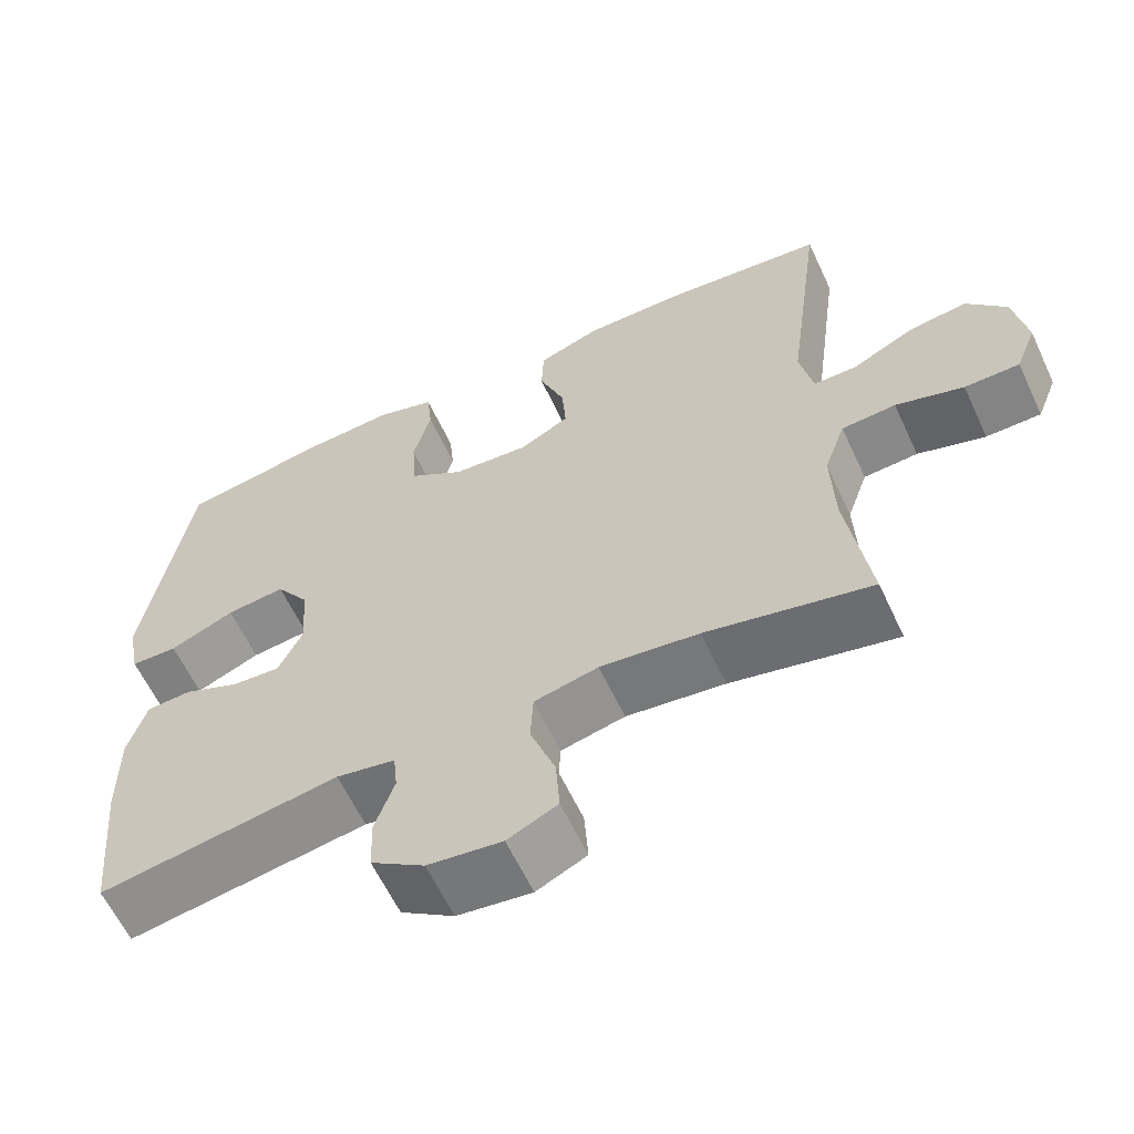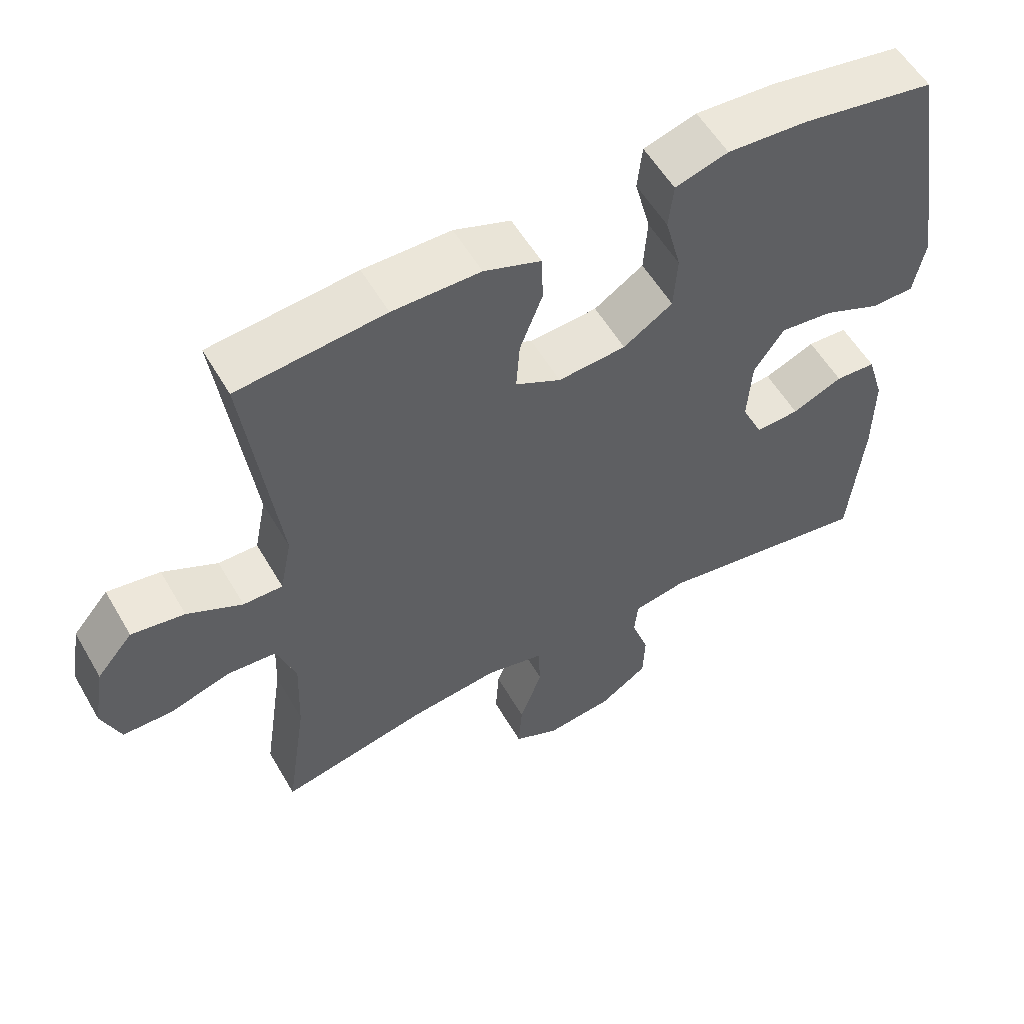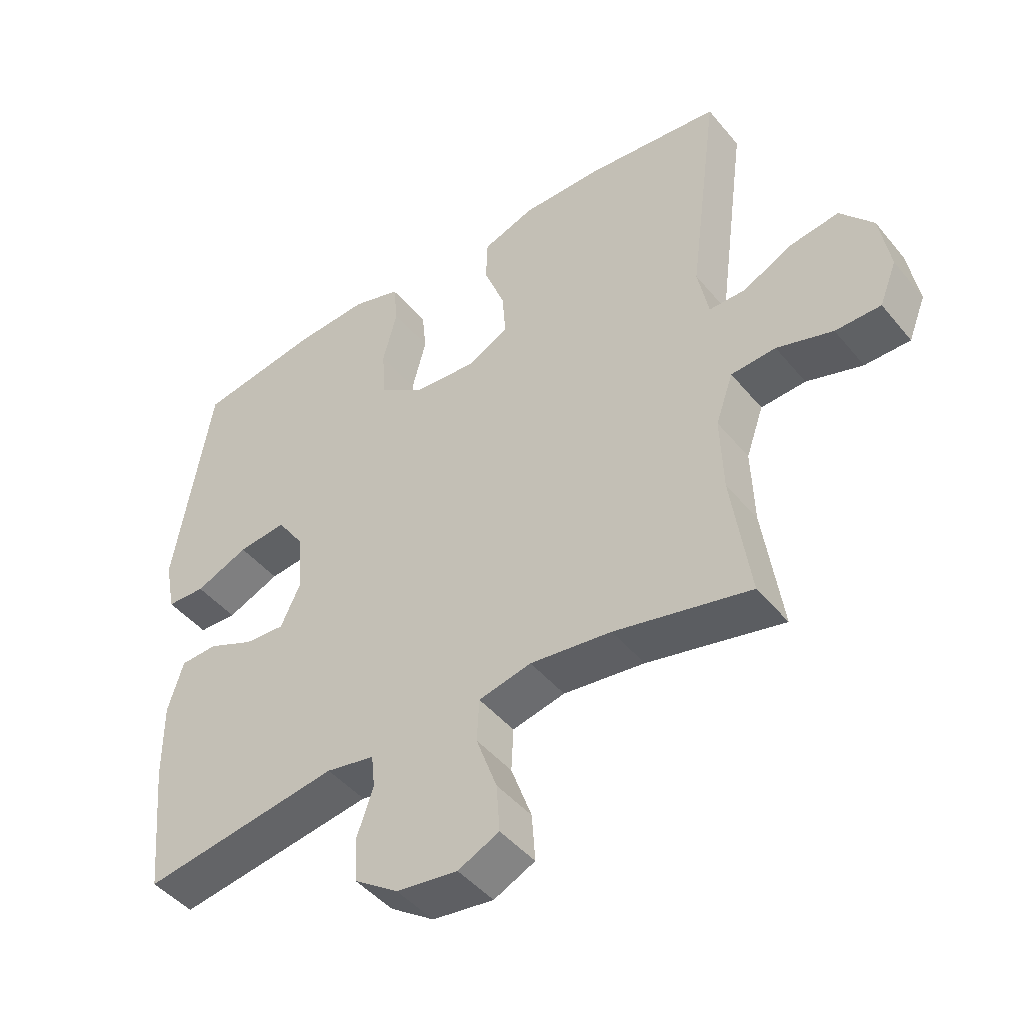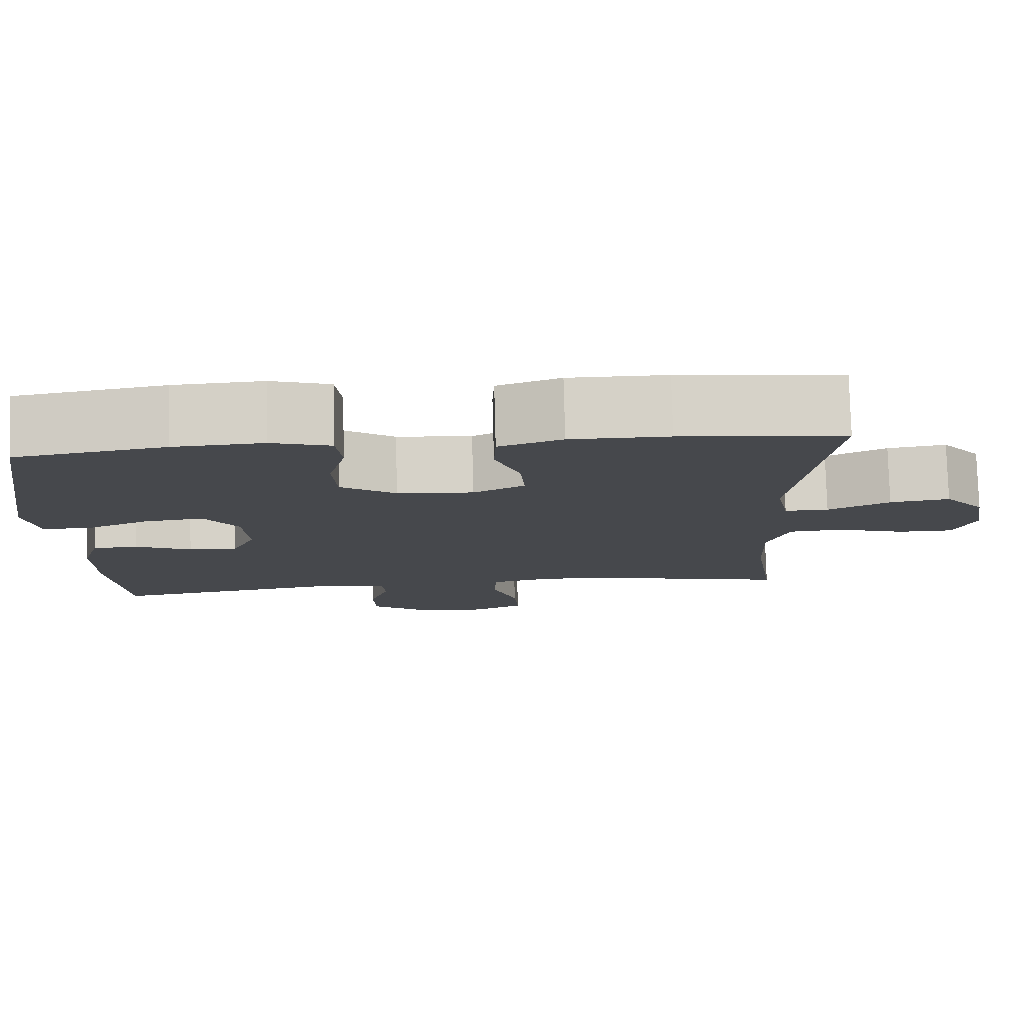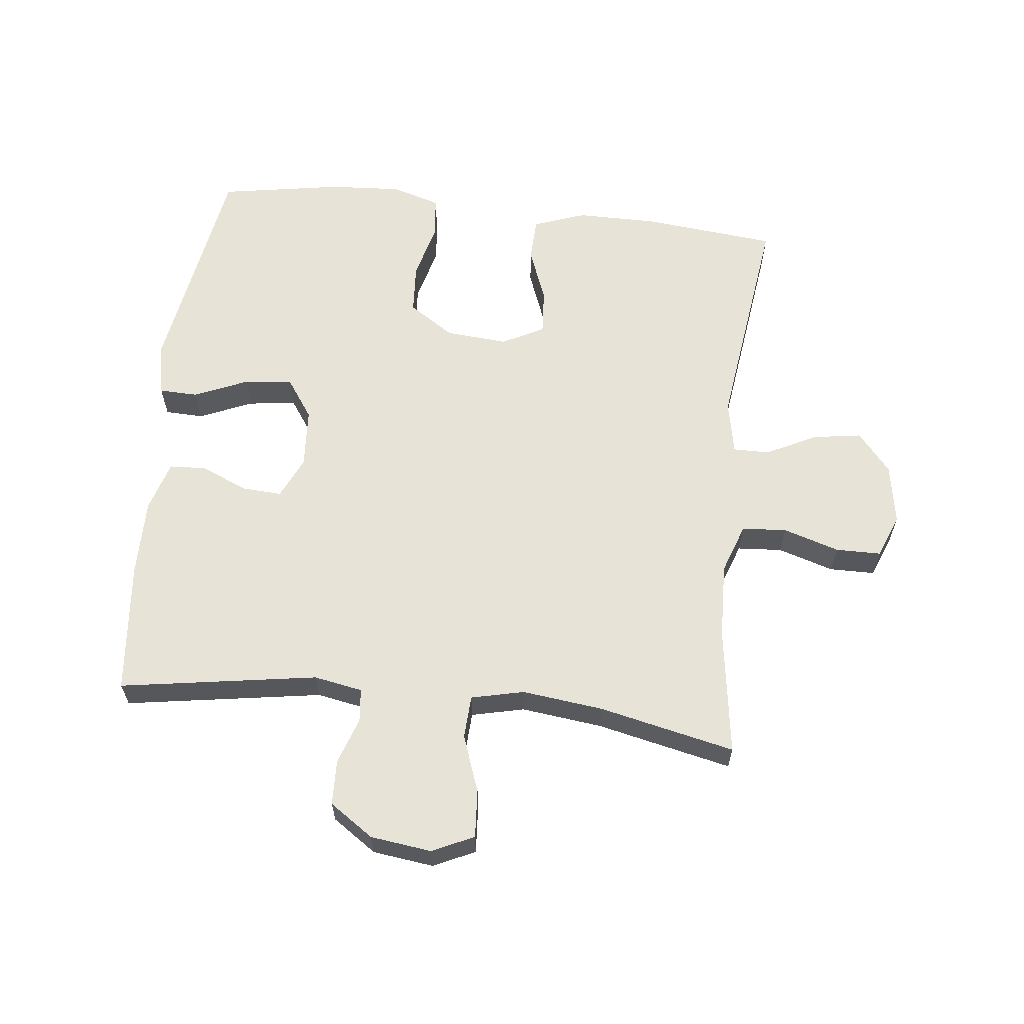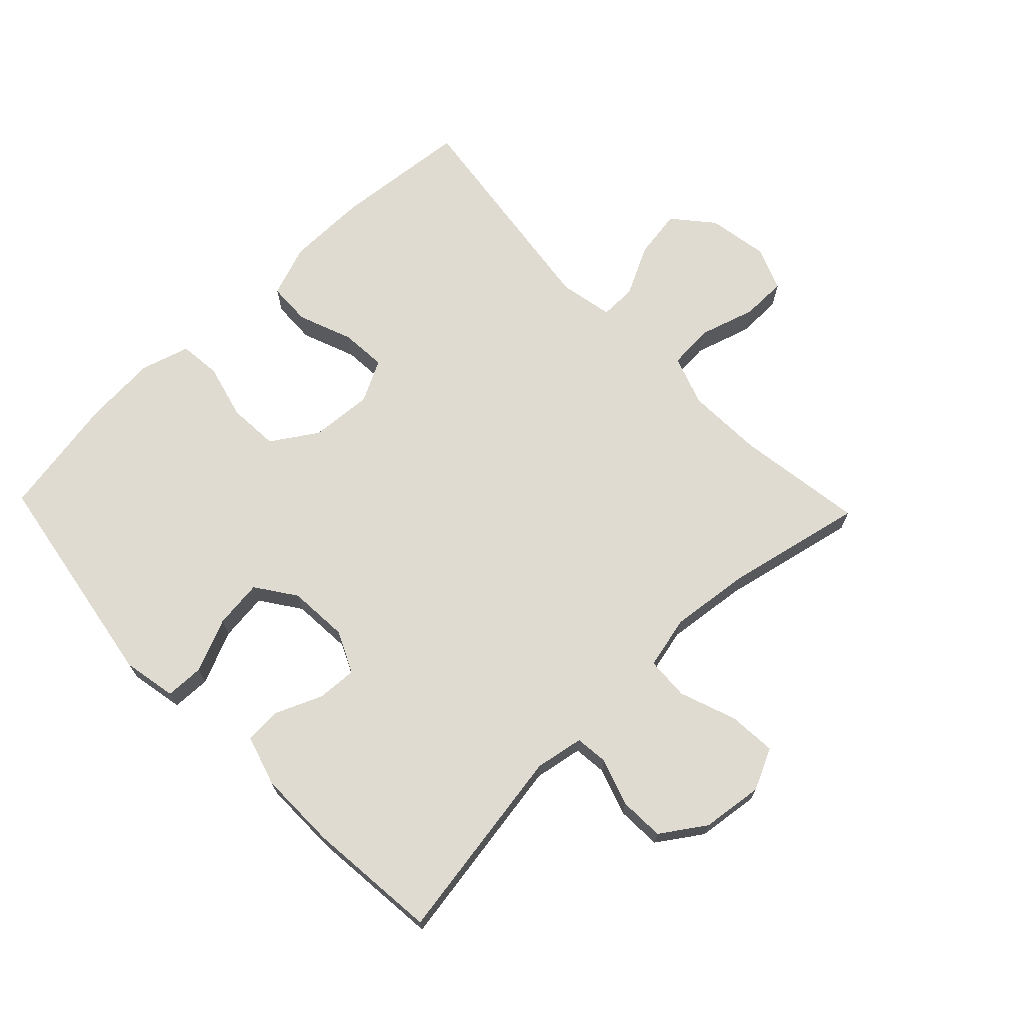
<metadata>
{"format":"obj","ext":"obj","renderer":"f3d","projection":"perspective","resolution":1024,"background":"white","views":[{"elev":-61.1,"azim":-155.0,"up":"+Z"},{"elev":55.9,"azim":-29.8,"up":"+Z"},{"elev":-45.4,"azim":-143.2,"up":"+Z"},{"elev":78.6,"azim":178.5,"up":"+Z"},{"elev":62.3,"azim":-173.6,"up":"+Y"},{"elev":70.0,"azim":136.1,"up":"+Y"}]}
</metadata>
<code>
o path998
v 0.3305 0.0375 0.5588
v 0.2141 0.0375 0.5664
v 0.1371 0.0375 0.5432
v 0.1302 0.0375 0.4771
v 0.1531 0.0375 0.3892
v 0.1478 0.0375 0.3092
v 0.07587 0.0375 0.2621
v -0.02293 0.0375 0.2545
v -0.08921 0.0375 0.2887
v -0.08413 0.0375 0.3612
v -0.05099 0.0375 0.4471
v -0.05359 0.0375 0.5161
v -0.1361 0.0375 0.5458
v -0.2637 0.0375 0.5464
v -0.4776 0.0375 0.5254
v -0.4301 0.0375 0.165
v -0.4471 0.0375 0.07948
v -0.5045 0.0375 0.07992
v -0.5845 0.0375 0.1198
v -0.6619 0.0375 0.1317
v -0.7143 0.0375 0.06962
v -0.7309 0.0375 -0.02657
v -0.7037 0.0375 -0.09553
v -0.6316 0.0375 -0.09622
v -0.5425 0.0375 -0.06883
v -0.4712 0.0375 -0.07383
v -0.4435 0.0375 -0.1531
v -0.4478 0.0375 -0.2742
v -0.4776 0.0375 -0.4765
v -0.2614 0.0375 -0.4293
v -0.1322 0.0375 -0.414
v -0.04834 0.0375 -0.4334
v -0.0448 0.0375 -0.5017
v -0.07755 0.0375 -0.5921
v -0.08275 0.0375 -0.6677
v -0.01713 0.0375 -0.6989
v 0.08038 0.0375 -0.6866
v 0.1503 0.0375 -0.6391
v 0.1529 0.0375 -0.5674
v 0.1274 0.0375 -0.4931
v 0.1328 0.0375 -0.4405
v 0.2101 0.0375 -0.4264
v 0.5241 0.0375 -0.4765
v 0.5441 0.0375 -0.2681
v 0.5449 0.0375 -0.1437
v 0.5204 0.0375 -0.06311
v 0.4618 0.0375 -0.06019
v 0.3879 0.0375 -0.09175
v 0.3246 0.0375 -0.0954
v 0.2937 0.0375 -0.02934
v 0.2998 0.0375 0.06587
v 0.3437 0.0375 0.1291
v 0.4206 0.0375 0.1204
v 0.5051 0.0375 0.0841
v 0.5665 0.0375 0.08595
v 0.583 0.0375 0.1711
v 0.5241 0.0375 0.5254
v 0.3305 -0.0375 0.5588
v 0.2141 -0.0375 0.5664
v 0.1371 -0.0375 0.5432
v 0.1302 -0.0375 0.4771
v 0.1531 -0.0375 0.3892
v 0.1478 -0.0375 0.3092
v 0.07587 -0.0375 0.2621
v -0.02293 -0.0375 0.2545
v -0.08921 -0.0375 0.2887
v -0.08413 -0.0375 0.3612
v -0.05099 -0.0375 0.4471
v -0.05359 -0.0375 0.5161
v -0.1361 -0.0375 0.5458
v -0.2637 -0.0375 0.5464
v -0.4776 -0.0375 0.5254
v -0.4301 -0.0375 0.165
v -0.4471 -0.0375 0.07948
v -0.5045 -0.0375 0.07992
v -0.5845 -0.0375 0.1198
v -0.6619 -0.0375 0.1317
v -0.7143 -0.0375 0.06962
v -0.7309 -0.0375 -0.02657
v -0.7037 -0.0375 -0.09553
v -0.6316 -0.0375 -0.09622
v -0.5425 -0.0375 -0.06883
v -0.4712 -0.0375 -0.07383
v -0.4435 -0.0375 -0.1531
v -0.4478 -0.0375 -0.2742
v -0.4776 -0.0375 -0.4765
v -0.2614 -0.0375 -0.4293
v -0.1322 -0.0375 -0.414
v -0.04834 -0.0375 -0.4334
v -0.0448 -0.0375 -0.5017
v -0.07755 -0.0375 -0.5921
v -0.08275 -0.0375 -0.6677
v -0.01713 -0.0375 -0.6989
v 0.08038 -0.0375 -0.6866
v 0.1503 -0.0375 -0.6391
v 0.1529 -0.0375 -0.5674
v 0.1274 -0.0375 -0.4931
v 0.1328 -0.0375 -0.4405
v 0.2101 -0.0375 -0.4264
v 0.5241 -0.0375 -0.4765
v 0.5441 -0.0375 -0.2681
v 0.5449 -0.0375 -0.1437
v 0.5204 -0.0375 -0.06311
v 0.4618 -0.0375 -0.06019
v 0.3879 -0.0375 -0.09175
v 0.3246 -0.0375 -0.0954
v 0.2937 -0.0375 -0.02934
v 0.2998 -0.0375 0.06587
v 0.3437 -0.0375 0.1291
v 0.4206 -0.0375 0.1204
v 0.5051 -0.0375 0.0841
v 0.5665 -0.0375 0.08595
v 0.583 -0.0375 0.1711
v 0.5241 -0.0375 0.5254
v 0.5665 0.0375 0.08595
v 0.5665 0.0375 0.08595
v 0.583 0.0375 0.1711
v 0.5051 0.0375 0.0841
v 0.5441 0.0375 -0.2681
v 0.5449 0.0375 -0.1437
v 0.5204 0.0375 -0.06311
v 0.5204 0.0375 -0.06311
v 0.5241 0.0375 -0.4765
v 0.5241 0.0375 -0.4765
v 0.5241 0.0375 0.5254
v 0.5241 0.0375 0.5254
v 0.4618 0.0375 -0.06019
v 0.4206 0.0375 0.1204
v 0.3879 0.0375 -0.09175
v 0.3305 0.0375 0.5588
v 0.3437 0.0375 0.1291
v 0.3437 0.0375 0.1291
v 0.3246 0.0375 -0.0954
v 0.3246 0.0375 -0.0954
v 0.2998 0.0375 0.06587
v 0.2141 0.0375 0.5664
v 0.2101 0.0375 -0.4264
v 0.2937 0.0375 -0.02934
v 0.1371 0.0375 0.5432
v 0.1371 0.0375 0.5432
v 0.1328 0.0375 -0.4405
v 0.1328 0.0375 -0.4405
v 0.1531 0.0375 0.3892
v 0.1478 0.0375 0.3092
v 0.1302 0.0375 0.4771
v 0.1503 0.0375 -0.6391
v 0.1529 0.0375 -0.5674
v 0.1274 0.0375 -0.4931
v 0.08038 0.0375 -0.6866
v 0.07587 0.0375 0.2621
v -0.01713 0.0375 -0.6989
v -0.02293 0.0375 0.2545
v -0.08275 0.0375 -0.6677
v -0.08275 0.0375 -0.6677
v -0.04834 0.0375 -0.4334
v -0.04834 0.0375 -0.4334
v -0.0448 0.0375 -0.5017
v -0.08921 0.0375 0.2887
v -0.08921 0.0375 0.2887
v -0.07755 0.0375 -0.5921
v -0.1322 0.0375 -0.414
v -0.08413 0.0375 0.3612
v -0.05099 0.0375 0.4471
v -0.05359 0.0375 0.5161
v -0.05359 0.0375 0.5161
v -0.1361 0.0375 0.5458
v -0.2614 0.0375 -0.4293
v -0.2637 0.0375 0.5464
v -0.4776 0.0375 -0.4765
v -0.4776 0.0375 -0.4765
v -0.4435 0.0375 -0.1531
v -0.4478 0.0375 -0.2742
v -0.4301 0.0375 0.165
v -0.4471 0.0375 0.07948
v -0.4471 0.0375 0.07948
v -0.4712 0.0375 -0.07383
v -0.4712 0.0375 -0.07383
v -0.5045 0.0375 0.07992
v -0.4776 0.0375 0.5254
v -0.4776 0.0375 0.5254
v -0.5425 0.0375 -0.06883
v -0.5845 0.0375 0.1198
v -0.6316 0.0375 -0.09622
v -0.6619 0.0375 0.1317
v -0.7037 0.0375 -0.09553
v -0.7037 0.0375 -0.09553
v -0.7143 0.0375 0.06962
v -0.7309 0.0375 -0.02657
v 0.5665 -0.0375 0.08595
v 0.5665 -0.0375 0.08595
v 0.583 -0.0375 0.1711
v 0.5051 -0.0375 0.0841
v 0.5441 -0.0375 -0.2681
v 0.5449 -0.0375 -0.1437
v 0.5204 -0.0375 -0.06311
v 0.5204 -0.0375 -0.06311
v 0.5241 -0.0375 -0.4765
v 0.5241 -0.0375 -0.4765
v 0.5241 -0.0375 0.5254
v 0.5241 -0.0375 0.5254
v 0.4618 -0.0375 -0.06019
v 0.4206 -0.0375 0.1204
v 0.3879 -0.0375 -0.09175
v 0.3305 -0.0375 0.5588
v 0.3437 -0.0375 0.1291
v 0.3437 -0.0375 0.1291
v 0.3246 -0.0375 -0.0954
v 0.3246 -0.0375 -0.0954
v 0.2998 -0.0375 0.06587
v 0.2141 -0.0375 0.5664
v 0.2101 -0.0375 -0.4264
v 0.2937 -0.0375 -0.02934
v 0.1371 -0.0375 0.5432
v 0.1371 -0.0375 0.5432
v 0.1328 -0.0375 -0.4405
v 0.1328 -0.0375 -0.4405
v 0.1531 -0.0375 0.3892
v 0.1478 -0.0375 0.3092
v 0.1302 -0.0375 0.4771
v 0.1503 -0.0375 -0.6391
v 0.1529 -0.0375 -0.5674
v 0.1274 -0.0375 -0.4931
v 0.08038 -0.0375 -0.6866
v 0.07587 -0.0375 0.2621
v -0.01713 -0.0375 -0.6989
v -0.02293 -0.0375 0.2545
v -0.08275 -0.0375 -0.6677
v -0.08275 -0.0375 -0.6677
v -0.04834 -0.0375 -0.4334
v -0.04834 -0.0375 -0.4334
v -0.0448 -0.0375 -0.5017
v -0.08921 -0.0375 0.2887
v -0.08921 -0.0375 0.2887
v -0.07755 -0.0375 -0.5921
v -0.1322 -0.0375 -0.414
v -0.08413 -0.0375 0.3612
v -0.05099 -0.0375 0.4471
v -0.05359 -0.0375 0.5161
v -0.05359 -0.0375 0.5161
v -0.1361 -0.0375 0.5458
v -0.2614 -0.0375 -0.4293
v -0.2637 -0.0375 0.5464
v -0.4776 -0.0375 -0.4765
v -0.4776 -0.0375 -0.4765
v -0.4435 -0.0375 -0.1531
v -0.4478 -0.0375 -0.2742
v -0.4301 -0.0375 0.165
v -0.4471 -0.0375 0.07948
v -0.4471 -0.0375 0.07948
v -0.4712 -0.0375 -0.07383
v -0.4712 -0.0375 -0.07383
v -0.5045 -0.0375 0.07992
v -0.4776 -0.0375 0.5254
v -0.4776 -0.0375 0.5254
v -0.5425 -0.0375 -0.06883
v -0.5845 -0.0375 0.1198
v -0.6316 -0.0375 -0.09622
v -0.6619 -0.0375 0.1317
v -0.7037 -0.0375 -0.09553
v -0.7037 -0.0375 -0.09553
v -0.7143 -0.0375 0.06962
v -0.7309 -0.0375 -0.02657
f 242 236 240
f 248 226 232
f 226 212 224
f 262 257 261
f 193 207 211
f 203 194 201
f 203 207 193
f 218 205 217
f 212 209 224
f 193 211 197
f 241 246 243
f 205 218 209
f 247 232 242
f 245 226 248
f 219 210 213
f 191 202 192
f 231 222 229
f 217 204 210
f 199 205 202
f 224 209 218
f 217 205 204
f 235 245 241
f 227 225 234
f 241 245 246
f 217 210 219
f 211 207 215
f 222 231 221
f 235 212 226
f 261 256 258
f 215 212 229
f 261 257 256
f 212 215 207
f 245 248 250
f 236 237 240
f 195 201 194
f 256 255 252
f 248 232 247
f 252 250 248
f 191 192 189
f 194 203 193
f 221 223 220
f 222 215 229
f 221 231 223
f 199 202 191
f 259 257 262
f 240 237 238
f 225 223 234
f 247 242 253
f 232 236 242
f 255 256 257
f 235 229 212
f 234 223 231
f 204 205 199
f 245 235 226
f 255 250 252
f 116 56 113 190
f 54 55 112 111
f 44 45 102 101
f 45 122 196 102
f 124 44 101 198
f 56 126 200 113
f 46 47 104 103
f 53 54 111 110
f 47 48 105 104
f 57 1 58 114
f 132 53 110 206
f 48 134 208 105
f 51 52 109 108
f 1 2 59 58
f 42 43 100 99
f 49 50 107 106
f 50 51 108 107
f 2 140 214 59
f 142 42 99 216
f 5 6 63 62
f 4 5 62 61
f 3 4 61 60
f 38 39 96 95
f 39 40 97 96
f 37 38 95 94
f 6 7 64 63
f 40 41 98 97
f 36 37 94 93
f 7 8 65 64
f 154 36 93 228
f 156 33 90 230
f 8 159 233 65
f 34 35 92 91
f 33 34 91 90
f 31 32 89 88
f 10 11 68 67
f 11 165 239 68
f 12 13 70 69
f 9 10 67 66
f 30 31 88 87
f 13 14 71 70
f 170 30 87 244
f 27 28 85 84
f 16 175 249 73
f 177 27 84 251
f 17 18 75 74
f 180 16 73 254
f 14 15 72 71
f 28 29 86 85
f 25 26 83 82
f 18 19 76 75
f 24 25 82 81
f 19 20 77 76
f 186 24 81 260
f 20 21 78 77
f 22 23 80 79
f 21 22 79 78
f 168 166 162
f 174 158 152
f 152 150 138
f 188 187 183
f 119 137 133
f 129 127 120
f 129 119 133
f 144 143 131
f 138 150 135
f 119 123 137
f 167 169 172
f 131 135 144
f 173 168 158
f 171 174 152
f 145 139 136
f 117 118 128
f 157 155 148
f 143 136 130
f 125 128 131
f 150 144 135
f 143 130 131
f 161 167 171
f 153 160 151
f 167 172 171
f 143 145 136
f 137 141 133
f 148 147 157
f 161 152 138
f 187 184 182
f 141 155 138
f 187 182 183
f 138 133 141
f 171 176 174
f 162 166 163
f 121 120 127
f 182 178 181
f 174 173 158
f 178 174 176
f 117 115 118
f 120 119 129
f 147 146 149
f 148 155 141
f 147 149 157
f 125 117 128
f 185 188 183
f 166 164 163
f 151 160 149
f 173 179 168
f 158 168 162
f 181 183 182
f 161 138 155
f 160 157 149
f 130 125 131
f 171 152 161
f 181 178 176

</code>
